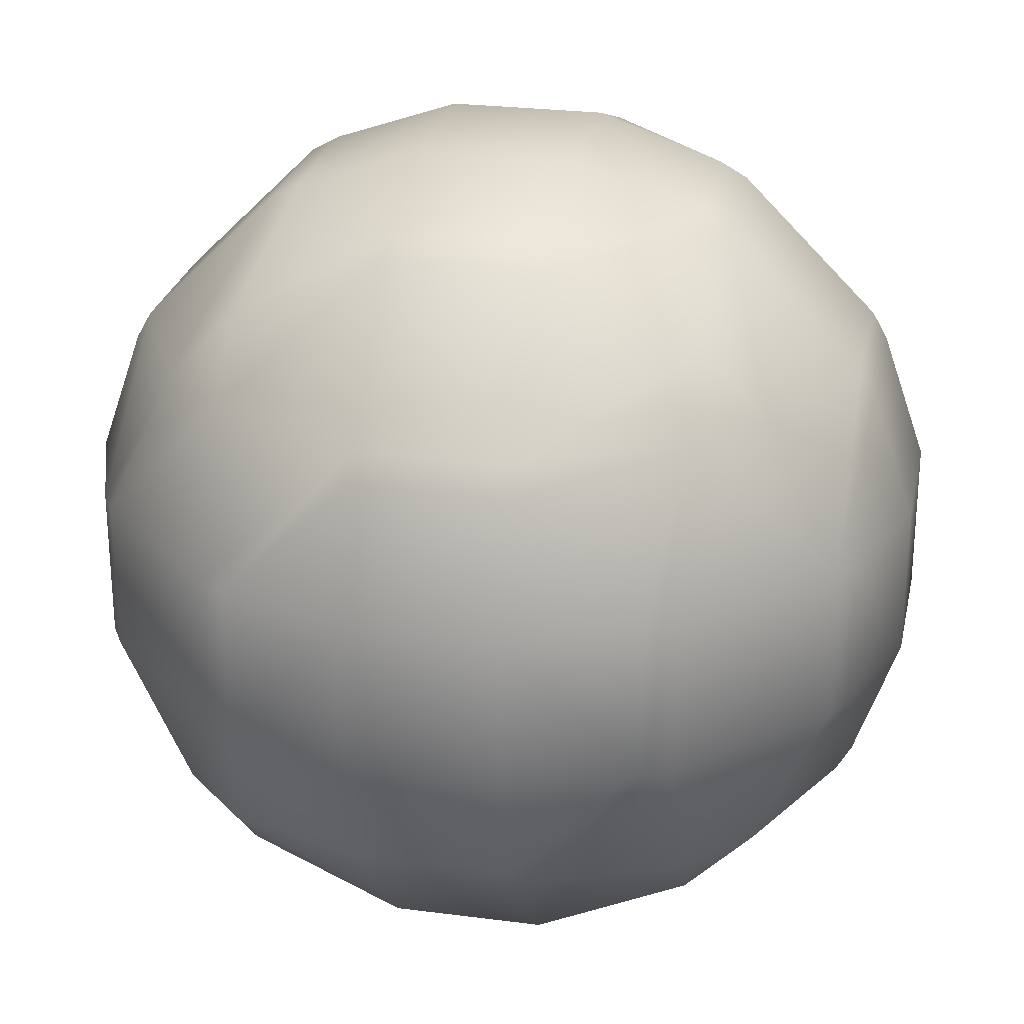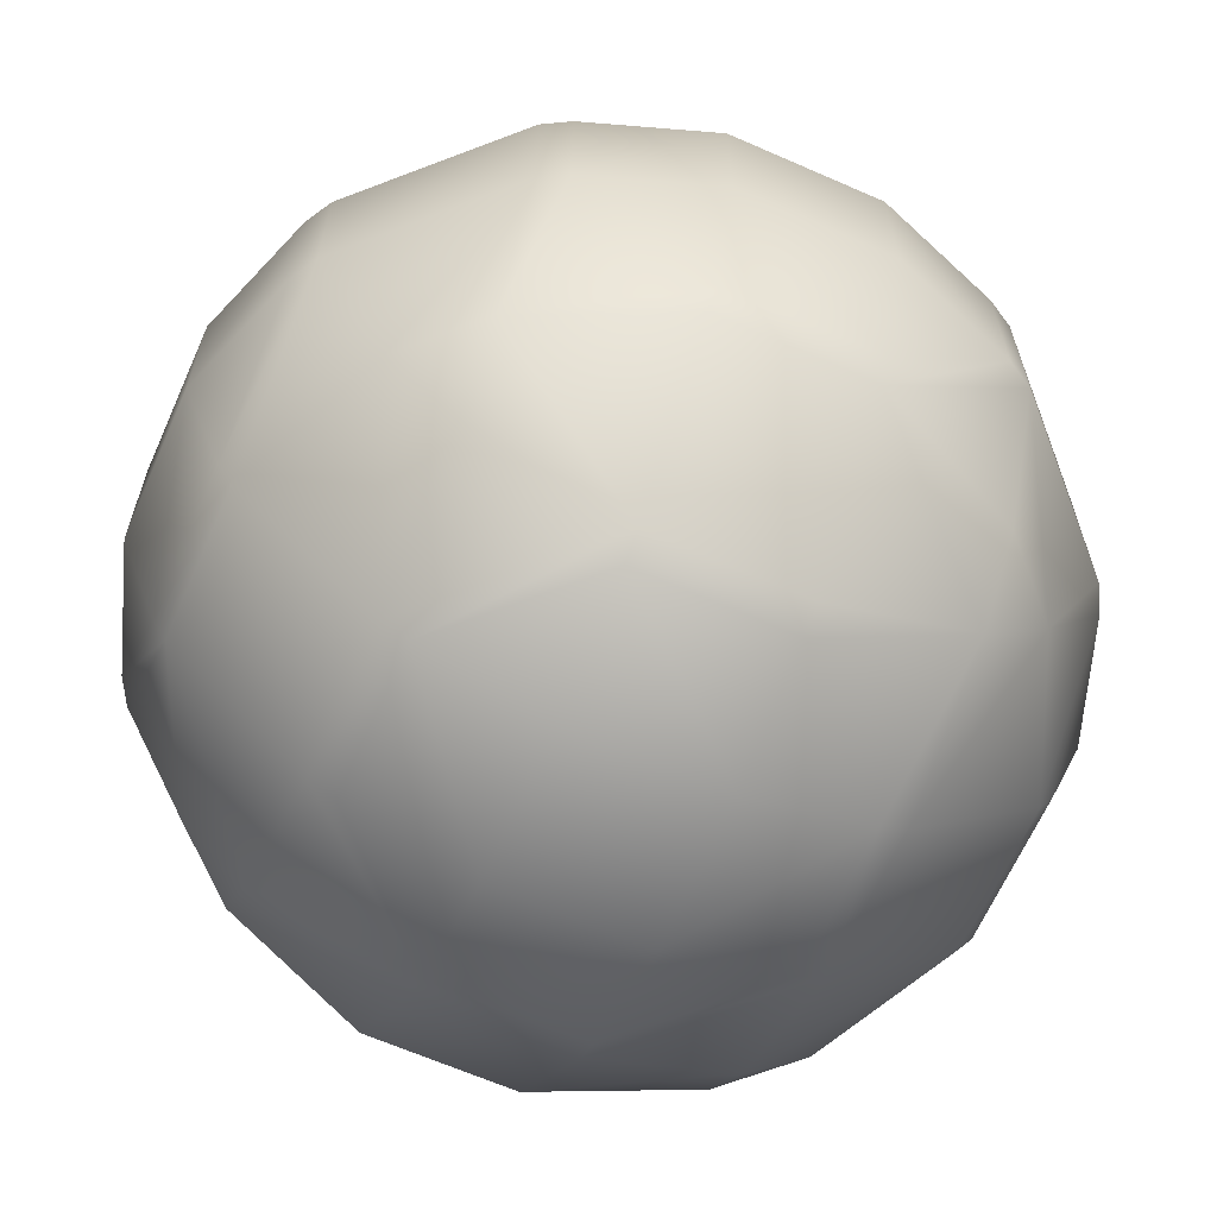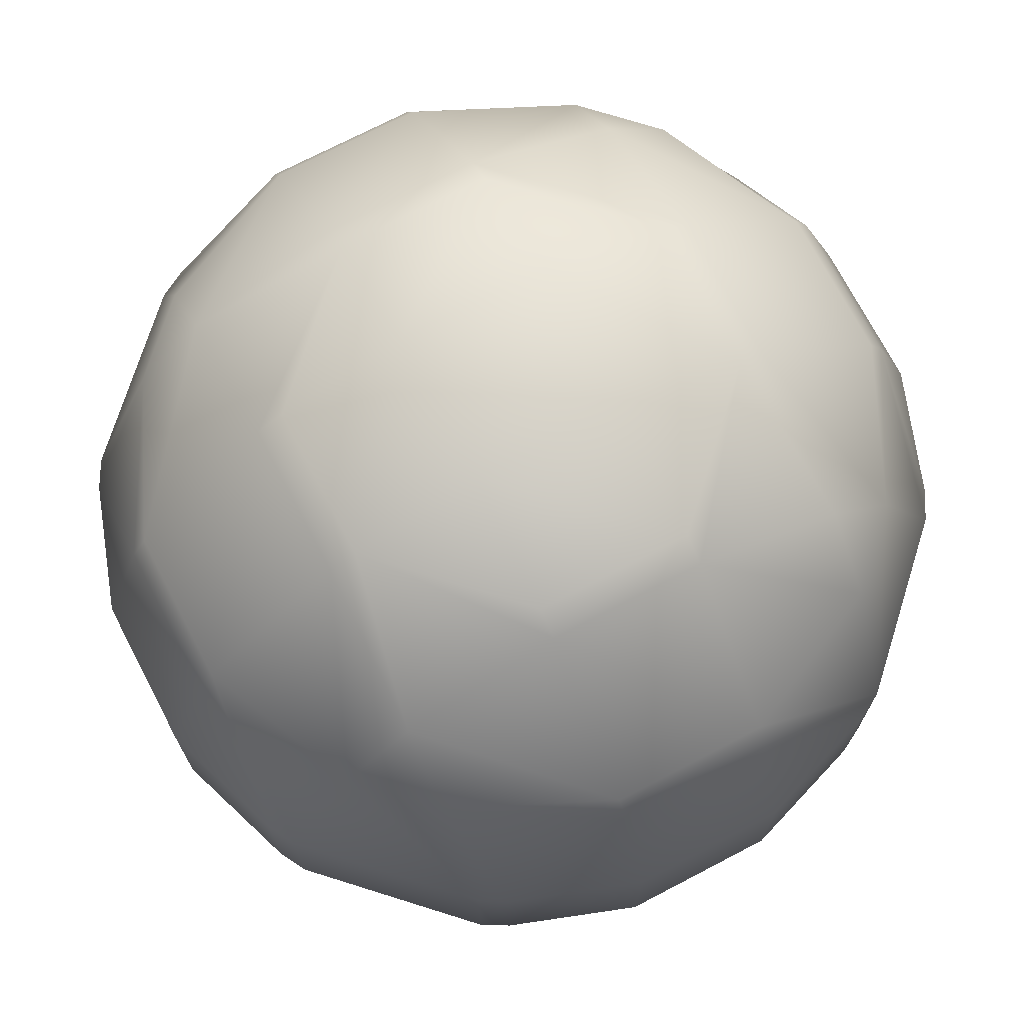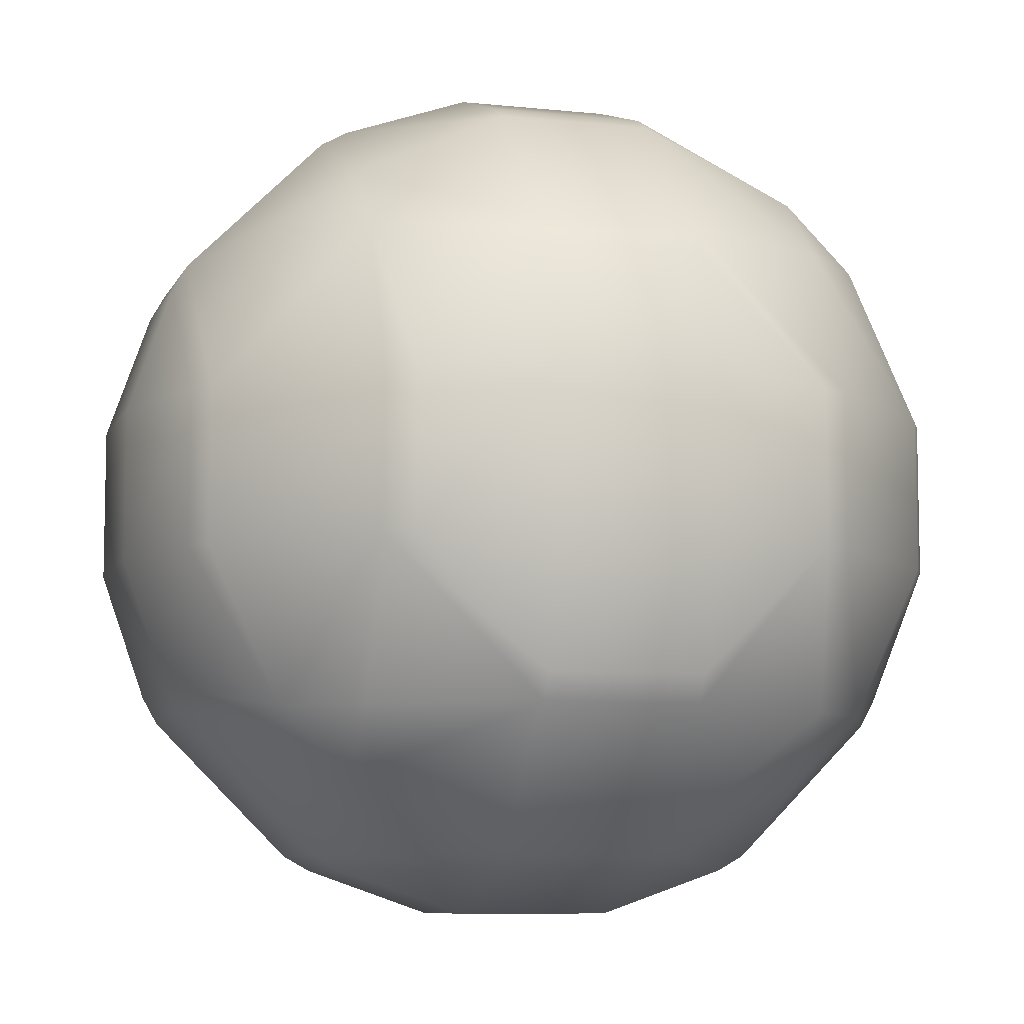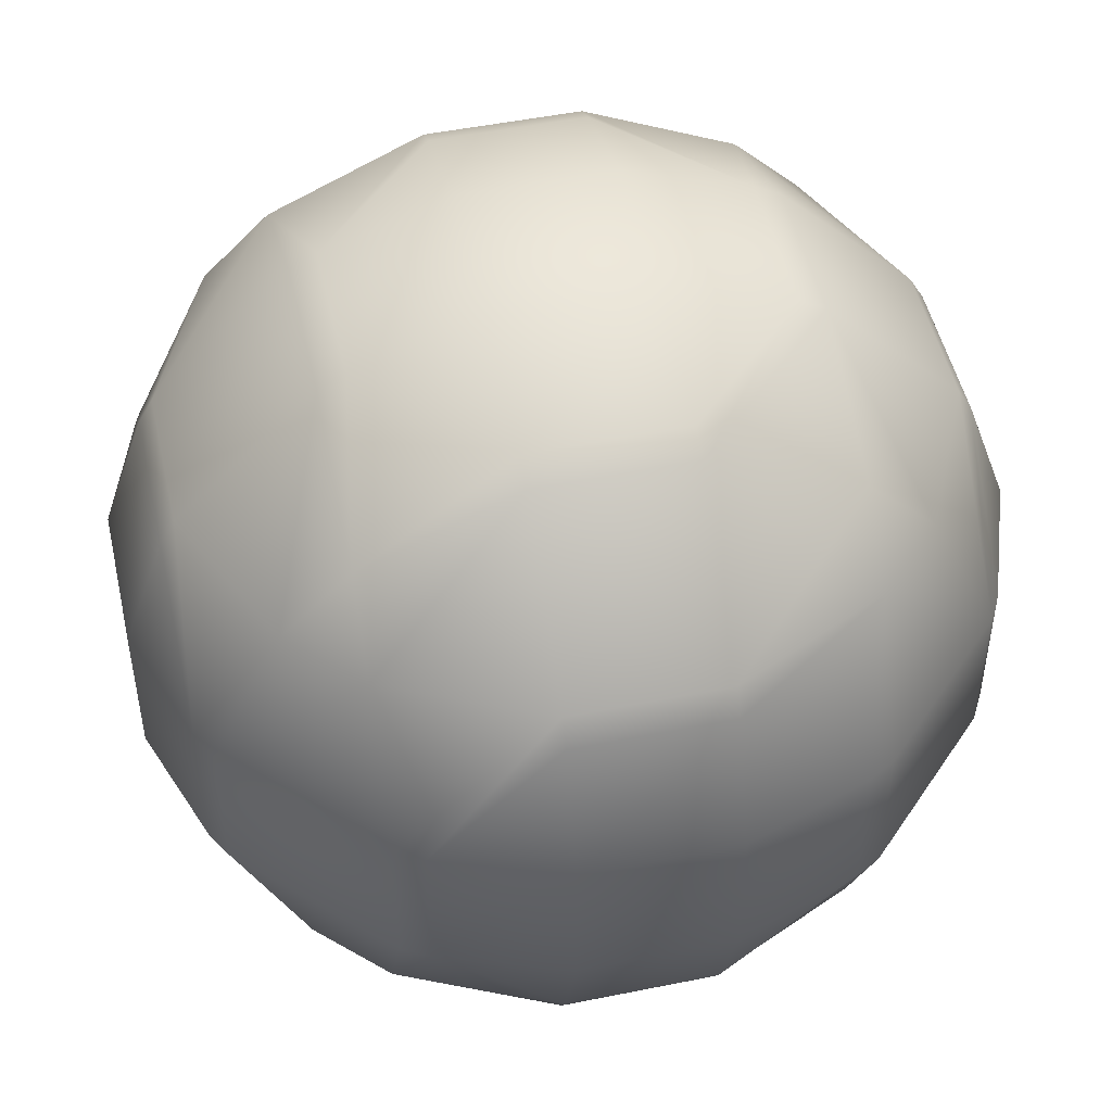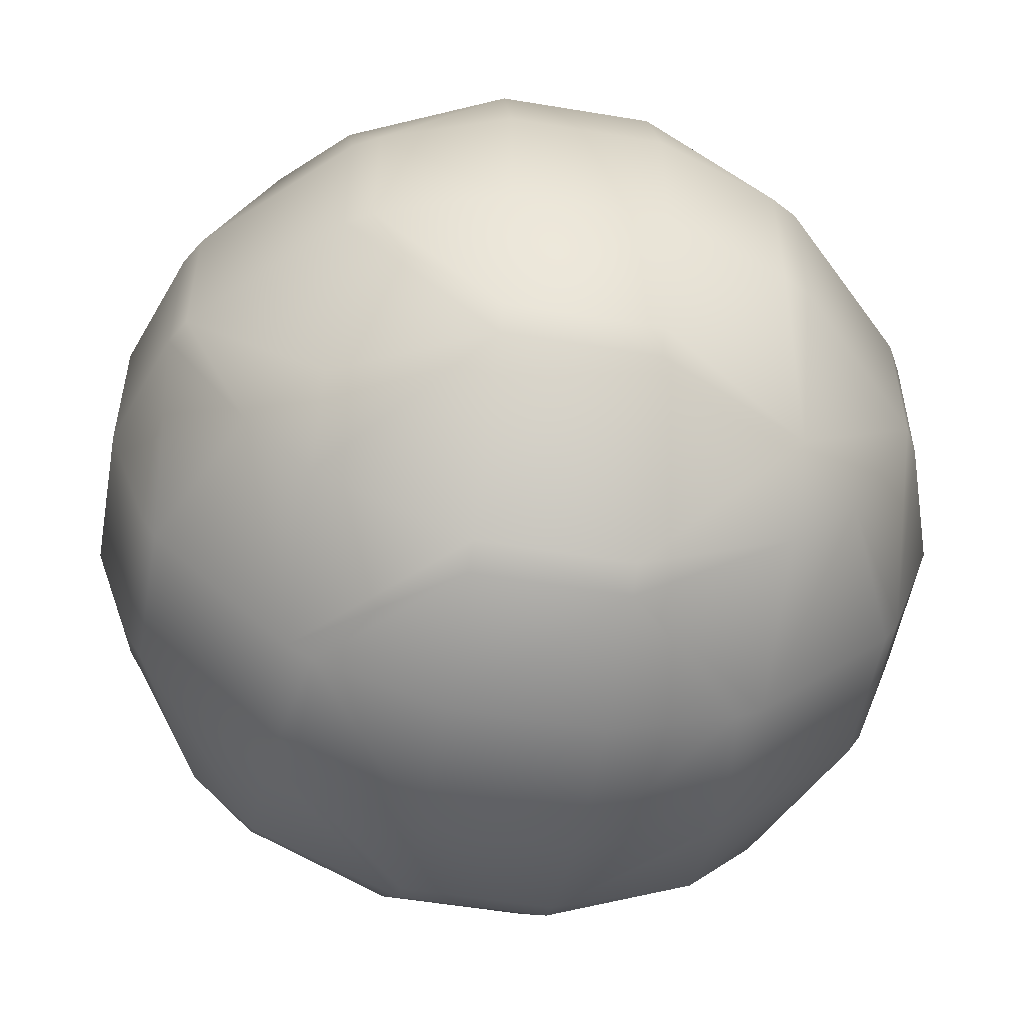
<metadata>
{"format":"obj","ext":"obj","renderer":"f3d","projection":"perspective","resolution":1024,"background":"white","views":[{"elev":25.9,"azim":101.7,"up":"+Z"},{"elev":-64.8,"azim":66.1,"up":"+Z"},{"elev":72.3,"azim":-117.6,"up":"+Y"},{"elev":-8.1,"azim":163.7,"up":"+Y"},{"elev":49.5,"azim":77.4,"up":"+Z"},{"elev":-53.6,"azim":-100.1,"up":"+Y"}]}
</metadata>
<code>
o Mball
v 0.6747 0.5217 -0.5217
v 0.5217 0.5217 -0.6747
v 0.5217 0.6747 -0.5217
v 0.8355 0.1739 -0.5217
v 0.5217 0.1739 -0.8355
v 0.8355 -0.1739 -0.5217
v 0.5217 -0.1739 -0.8355
v 0.8696 0.1739 -0.461
v 0.8696 -0.1739 -0.461
v 0.9697 0.1739 -0.1739
v 0.9697 -0.1739 -0.1739
v 0.8696 -0.461 -0.1739
v 0.9697 -0.1739 0.1739
v 0.8696 -0.461 0.1739
v 0.8696 -0.1739 0.461
v 0.9697 0.1739 0.1739
v 0.8696 0.1739 0.461
v 0.8696 0.461 0.1739
v 0.8696 0.461 -0.1739
v 0.8355 0.5217 -0.1739
v 0.8355 0.5217 0.1739
v 0.5217 0.8355 -0.1739
v 0.5217 0.8355 0.1739
v 0.461 0.8696 -0.1739
v 0.461 0.8696 0.1739
v 0.1739 0.9697 -0.1739
v 0.1739 0.9697 0.1739
v 0.1739 0.8696 0.461
v -0.1739 0.8696 0.461
v -0.1739 0.9697 0.1739
v 0.1739 0.8355 0.5217
v -0.1739 0.8355 0.5217
v -0.1739 0.5217 0.8355
v 0.1739 0.5217 0.8355
v 0.1739 0.461 0.8696
v -0.1739 0.461 0.8696
v -0.1739 0.1739 0.9697
v 0.1739 0.1739 0.9697
v 0.1739 -0.1739 0.9697
v -0.1739 -0.1739 0.9697
v 0.1739 -0.461 0.8696
v -0.1739 -0.461 0.8696
v -0.1739 -0.5217 0.8355
v 0.1739 -0.5217 0.8355
v 0.1739 -0.8355 0.5217
v -0.1739 -0.8355 0.5217
v -0.1739 -0.8696 0.461
v 0.1739 -0.8696 0.461
v 0.1739 -0.9697 0.1739
v -0.1739 -0.9697 0.1739
v -0.1739 -0.9697 -0.1739
v 0.1739 -0.9697 -0.1739
v -0.1739 -0.8696 -0.461
v 0.1739 -0.8696 -0.461
v 0.1739 -0.8355 -0.5217
v -0.1739 -0.8355 -0.5217
v -0.1739 -0.5217 -0.8355
v 0.1739 -0.5217 -0.8355
v 0.1739 -0.461 -0.8696
v -0.1739 -0.461 -0.8696
v -0.1739 -0.1739 -0.9697
v 0.1739 -0.1739 -0.9697
v -0.1739 0.1739 -0.9697
v 0.1739 0.1739 -0.9697
v 0.1739 0.461 -0.8696
v -0.1739 0.461 -0.8696
v -0.1739 0.5217 -0.8355
v 0.1739 0.5217 -0.8355
v 0.1739 0.8355 -0.5217
v -0.1739 0.8355 -0.5217
v -0.1739 0.8696 -0.461
v 0.1739 0.8696 -0.461
v -0.1739 0.9697 -0.1739
v -0.461 0.8696 -0.1739
v -0.461 0.8696 0.1739
v -0.5217 0.8355 -0.1739
v -0.5217 0.8355 0.1739
v -0.8355 0.5217 -0.1739
v -0.8355 0.5217 0.1739
v -0.8696 0.461 -0.1739
v -0.8696 0.461 0.1739
v -0.6747 0.5217 -0.5217
v -0.8355 0.1739 -0.5217
v -0.8696 0.1739 -0.461
v -0.8355 -0.1739 -0.5217
v -0.8696 -0.1739 -0.461
v -0.6747 -0.5217 -0.5217
v -0.8355 -0.5217 -0.1739
v -0.8696 -0.461 -0.1739
v -0.5217 -0.1739 -0.8355
v -0.5217 -0.5217 -0.6747
v -0.5217 -0.6747 -0.5217
v -0.8355 -0.5217 0.1739
v -0.8696 -0.461 0.1739
v -0.5217 -0.8355 -0.1739
v -0.5217 -0.8355 0.1739
v -0.6747 -0.5217 0.5217
v -0.5217 -0.6747 0.5217
v -0.461 -0.8696 -0.1739
v -0.461 -0.8696 0.1739
v -0.8355 -0.1739 0.5217
v -0.8696 -0.1739 0.461
v -0.8355 0.1739 0.5217
v -0.8696 0.1739 0.461
v -0.5217 0.1739 0.8355
v -0.5217 -0.1739 0.8355
v -0.461 -0.1739 0.8696
v -0.461 0.1739 0.8696
v -0.9697 0.1739 0.1739
v -0.9697 -0.1739 0.1739
v -0.9697 0.1739 -0.1739
v -0.9697 -0.1739 -0.1739
v -0.5217 -0.5217 0.6747
v -0.5217 0.1739 -0.8355
v -0.461 0.1739 -0.8696
v -0.461 -0.1739 -0.8696
v -0.5217 0.5217 -0.6747
v -0.5217 0.6747 -0.5217
v -0.6747 0.5217 0.5217
v -0.5217 0.6747 0.5217
v -0.5217 0.5217 0.6747
v 0.461 0.1739 -0.8696
v 0.461 -0.1739 -0.8696
v 0.5217 -0.5217 -0.6747
v 0.5217 -0.6747 -0.5217
v 0.6747 -0.5217 -0.5217
v 0.8355 -0.5217 -0.1739
v 0.5217 -0.8355 -0.1739
v 0.8355 -0.5217 0.1739
v 0.5217 -0.8355 0.1739
v 0.6747 -0.5217 0.5217
v 0.5217 -0.6747 0.5217
v 0.5217 -0.5217 0.6747
v 0.8355 -0.1739 0.5217
v 0.5217 -0.1739 0.8355
v 0.8355 0.1739 0.5217
v 0.5217 0.1739 0.8355
v 0.6747 0.5217 0.5217
v 0.5217 0.5217 0.6747
v 0.5217 0.6747 0.5217
v 0.461 0.1739 0.8696
v 0.461 -0.1739 0.8696
v 0.461 -0.8696 0.1739
v 0.461 -0.8696 -0.1739
f 1 2 3
f 2 1 4 5
f 5 4 6 7
f 6 4 8 9
f 8 10 11 9
f 9 11 12
f 12 11 13 14
f 13 15 14
f 13 16 17 15
f 17 16 18
f 16 10 19 18
f 19 20 21 18
f 21 20 22 23
f 22 24 25 23
f 25 24 26 27
f 28 25 27
f 29 28 27 30
f 31 28 29 32
f 33 34 31 32
f 35 34 33 36
f 37 38 35 36
f 39 38 37 40
f 41 39 40 42
f 43 44 41 42
f 45 44 43 46
f 47 48 45 46
f 49 48 47 50
f 51 52 49 50
f 53 54 52 51
f 55 54 53 56
f 57 58 55 56
f 59 58 57 60
f 61 62 59 60
f 63 64 62 61
f 65 64 63 66
f 67 68 65 66
f 69 68 67 70
f 71 72 69 70
f 26 72 71 73
f 71 74 73
f 73 74 75 30
f 75 74 76 77
f 76 78 79 77
f 79 78 80 81
f 82 83 84 80
f 78 82 80
f 84 83 85 86
f 85 87 88 89
f 86 85 89
f 87 85 90 91
f 87 91 92
f 89 88 93 94
f 93 88 95 96
f 97 93 96 98
f 95 99 100 96
f 97 101 102 94
f 93 97 94
f 101 103 104 102
f 105 103 101 106
f 107 108 105 106
f 104 109 110 102
f 109 104 81
f 109 111 112 110
f 106 101 97 113
f 102 110 94
f 110 112 89 94
f 112 86 89
f 85 83 114 90
f 114 115 116 90
f 112 111 84 86
f 83 82 117 114
f 117 82 118
f 103 119 79 81
f 104 103 81
f 80 111 109 81
f 118 82 78 76
f 77 79 119 120
f 119 121 120
f 63 115 66
f 64 122 123 62
f 116 115 63 61
f 62 123 59
f 116 61 60
f 58 124 125 55
f 124 126 125
f 125 126 127 128
f 128 127 129 130
f 130 129 131 132
f 131 133 132
f 131 134 135 133
f 134 136 137 135
f 136 138 139 137
f 139 138 140
f 137 141 142 135
f 143 144 128 130
f 91 57 56 92
f 128 144 54 55
f 125 128 55
f 56 53 99 95
f 92 56 95
f 99 53 51
f 52 144 143 49
f 100 99 51 50
f 143 48 49
f 47 100 50
f 143 130 132 45
f 48 143 45
f 100 47 46 98
f 96 100 98
f 46 43 113 98
f 133 135 142 41
f 44 133 41
f 42 107 106 113
f 43 42 113
f 142 39 41
f 40 107 42
f 142 141 38 39
f 37 108 107 40
f 108 37 36
f 137 139 34 35
f 141 137 35
f 36 33 121 105
f 108 36 105
f 34 139 140 31
f 121 33 32 120
f 75 29 30
f 27 26 73 30
f 24 22 3 69
f 72 24 69
f 17 136 134 15
f 129 127 12 14
f 11 10 16 13
f 123 122 5 7
f 4 1 20 19
f 8 4 19
f 2 5 122 65
f 68 2 65
f 7 6 126 124
f 20 1 3 22
f 10 8 19
f 126 6 9 12
f 127 126 12
f 138 21 23 140
f 138 136 17 18
f 21 138 18
f 134 131 129 14
f 15 134 14
f 3 2 68 69
f 122 64 65
f 7 124 58 59
f 123 7 59
f 24 72 26
f 54 144 52
f 23 25 28 31
f 140 23 31
f 38 141 35
f 132 133 44 45
f 70 67 117 118
f 67 66 115 114
f 117 67 114
f 116 60 57 91
f 90 116 91
f 71 70 118 76
f 74 71 76
f 84 111 80
f 88 87 92 95
f 29 75 77 120
f 32 29 120
f 121 119 103 105
f 113 97 98

</code>
